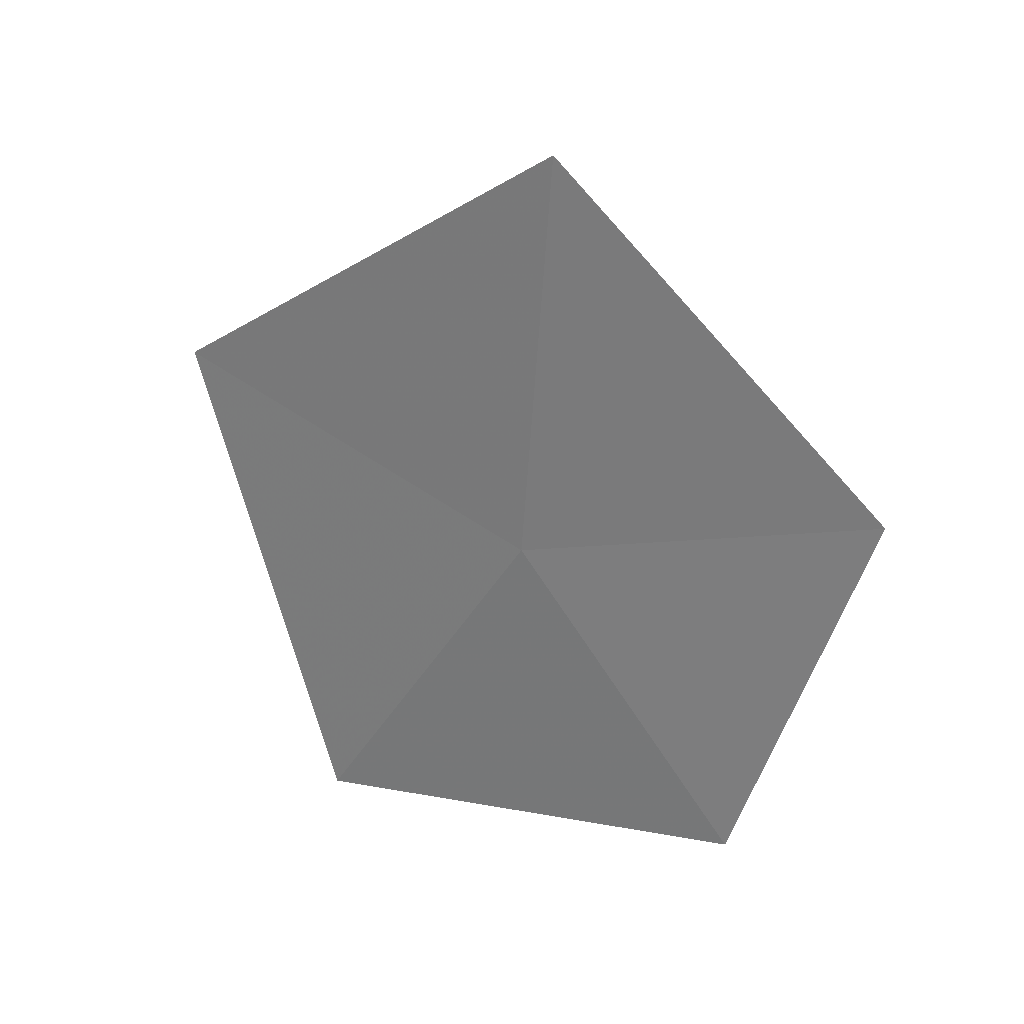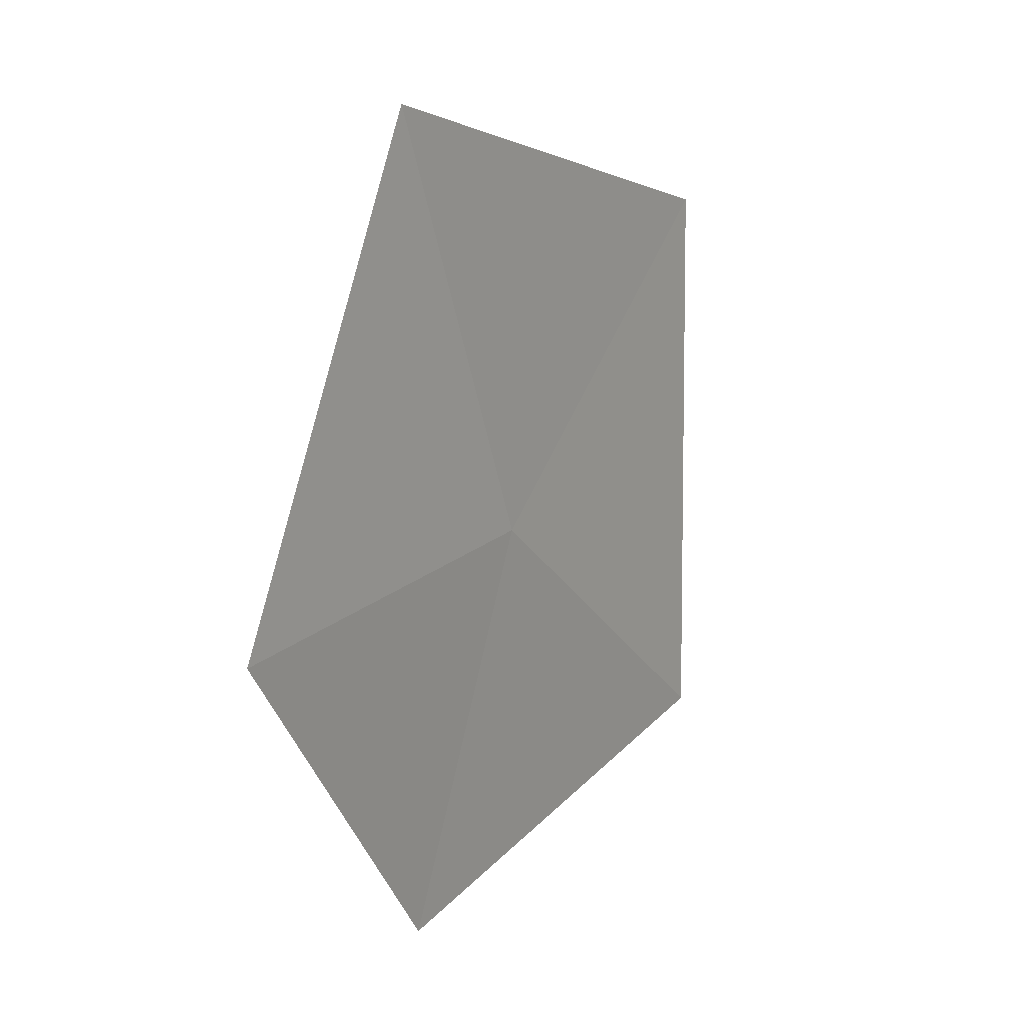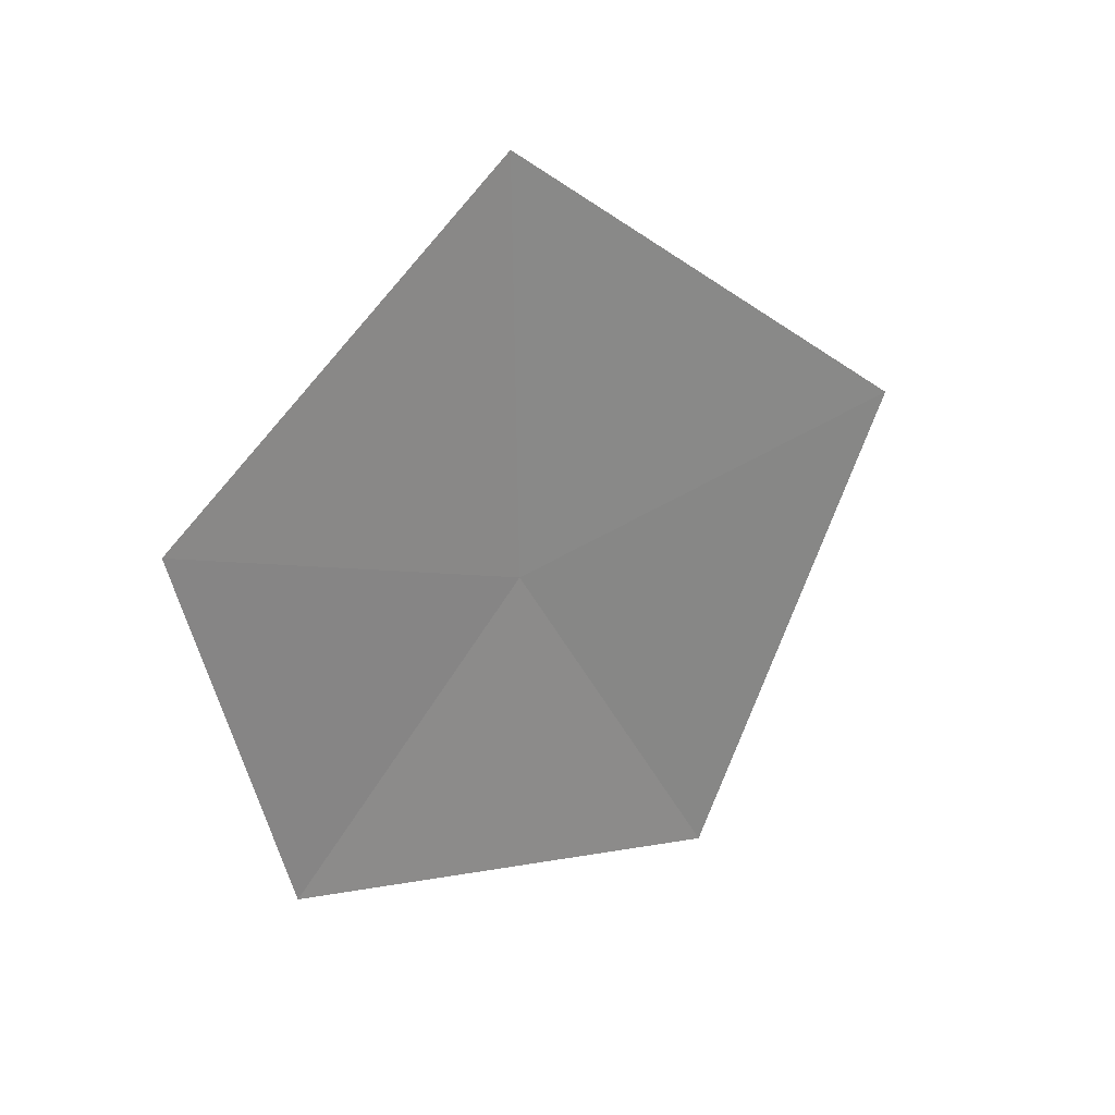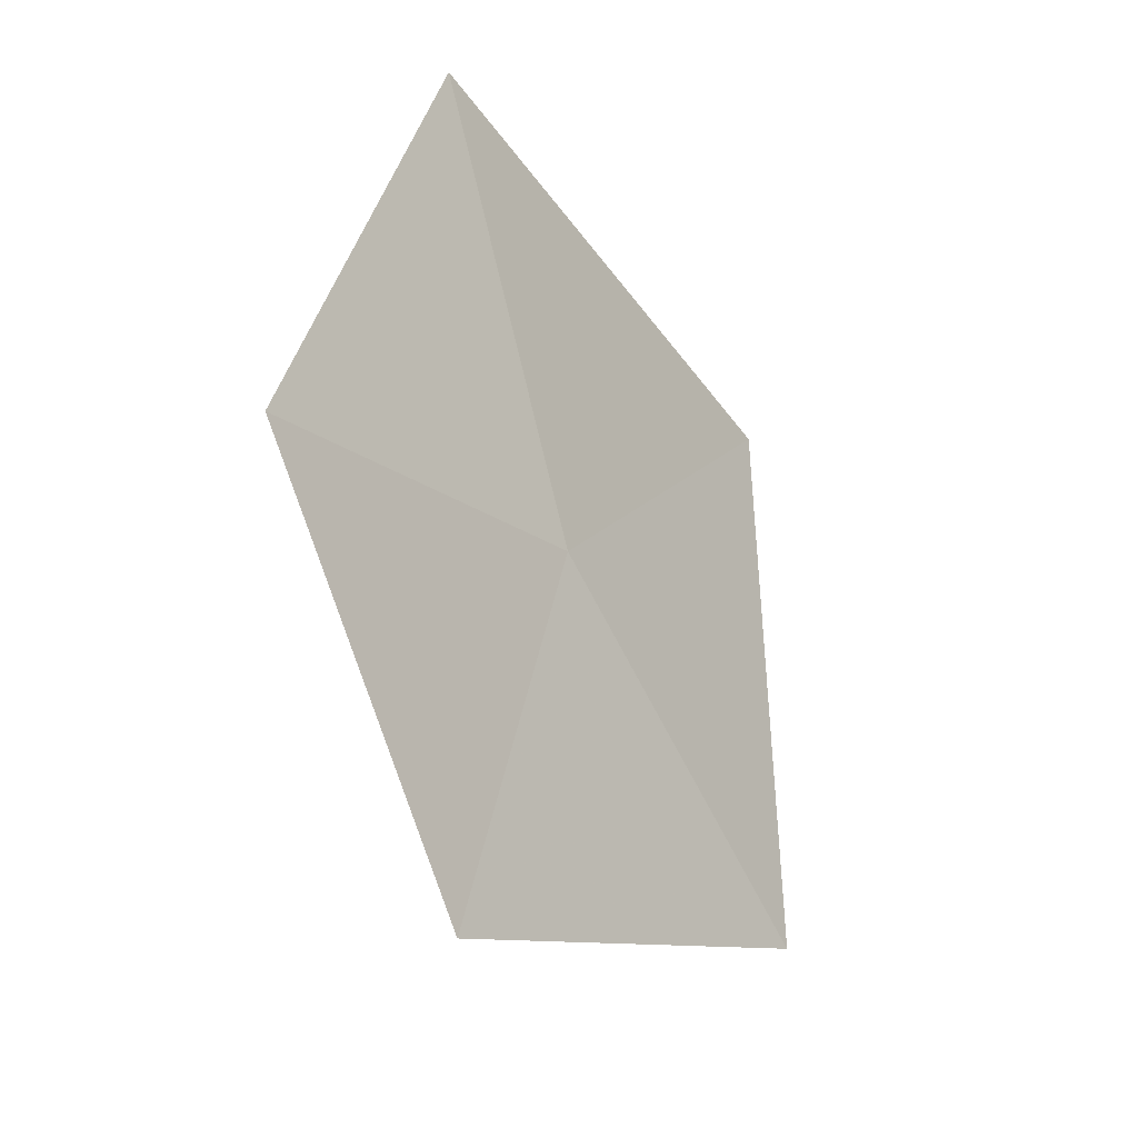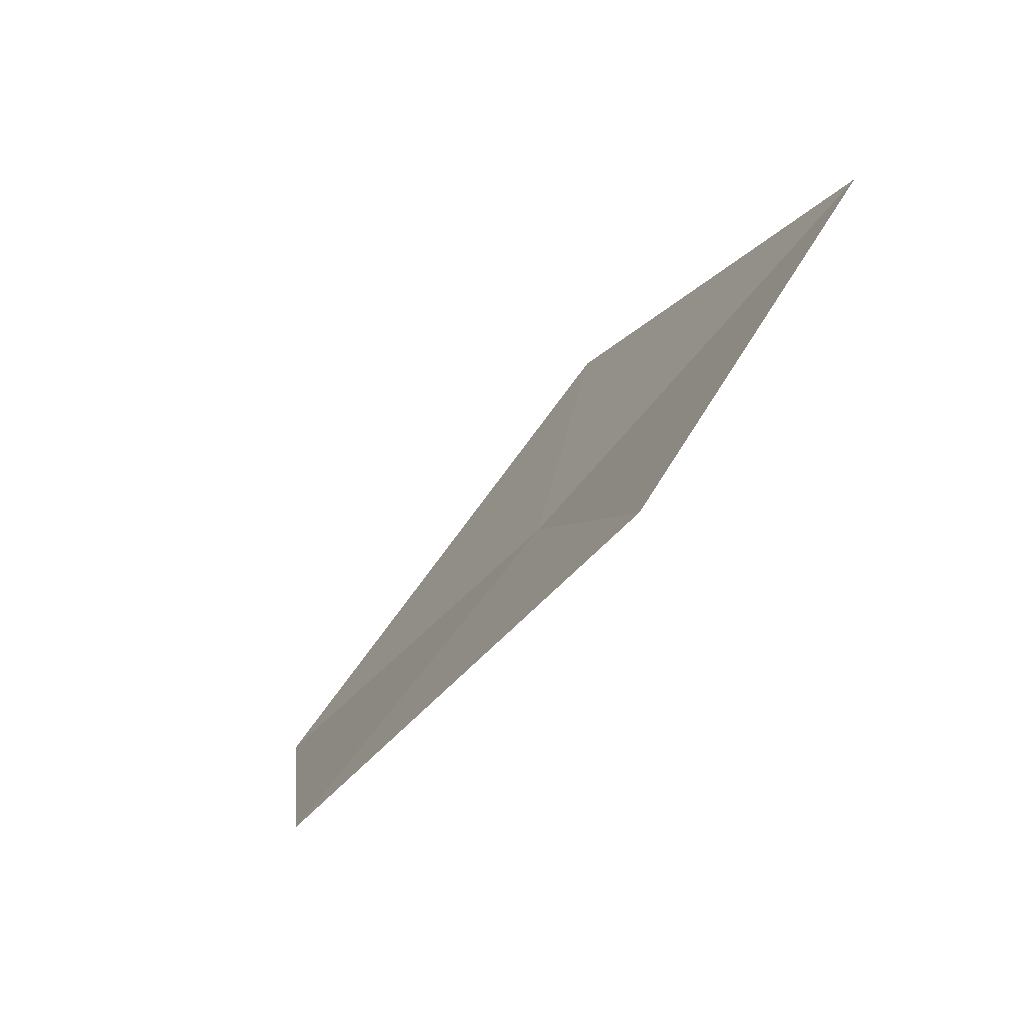
<metadata>
{"format":"obj","ext":"obj","renderer":"f3d","projection":"perspective","resolution":1024,"background":"white","views":[{"elev":30.2,"azim":-37.1,"up":"+Z"},{"elev":-27.8,"azim":-150.2,"up":"+Y"},{"elev":24.1,"azim":80.3,"up":"+Z"},{"elev":-70.4,"azim":-148.4,"up":"+Y"},{"elev":-41.7,"azim":147.0,"up":"+Y"}]}
</metadata>
<code>
v -9.185 -5.542 30.6
v -9.422 -5.076 29.77
v -9.506 -4.651 30.85
v -8.983 -6.054 29.98
v -9.121 -5.563 31.54
v -8.803 -6.28 30.87
f 1 3 2
f 1 2 4
f 1 5 3
f 1 4 6
f 1 6 5

</code>
